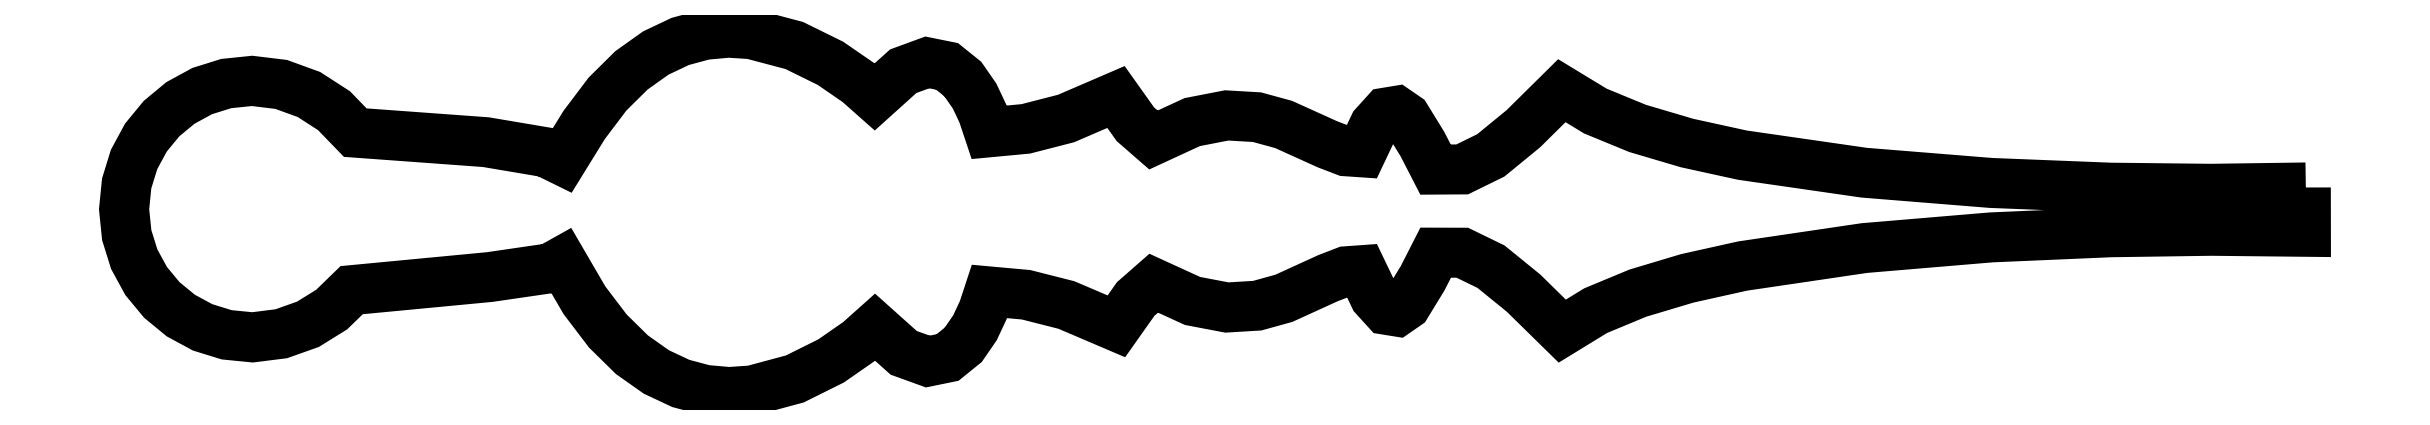
<metadata>
{"format":"dxf","ext":"dxf","renderer":"ezdxf+matplotlib","layout":"modelspace","background":"white","min_lineweight":24,"dpi":150}
</metadata>
<code>
0
SECTION
2
ENTITIES
0
LWPOLYLINE
8
body
90
132
70
1
10
121.4
20
11.38
30
0
10
116.1
20
11.31
30
0
10
110.6
20
11.37
30
0
10
103.9
20
11.64
30
0
10
96.85
20
12.21
30
0
10
90.07
20
13.18
30
0
10
86.99
20
13.86
30
0
10
84.23
20
14.67
30
0
10
81.88
20
15.64
30
0
10
80.02
20
16.77
30
0
10
77.87
20
14.65
30
0
10
76.06
20
13.17
30
0
10
74.47
20
12.39
30
0
10
72.99
20
12.38
30
0
10
72.26
20
13.8
30
0
10
71.34
20
15.28
30
0
10
70.81
20
15.65
30
0
10
70.23
20
15.55
30
0
10
69.58
20
14.84
30
0
10
68.87
20
13.34
30
0
10
67.98
20
13.4
30
0
10
66.98
20
13.79
30
0
10
64.53
20
14.89
30
0
10
63.05
20
15.3
30
0
10
61.36
20
15.39
30
0
10
59.45
20
15.02
30
0
10
57.29
20
14.03
30
0
10
56.28
20
14.9
30
0
10
55.2
20
16.42
30
0
10
52.42
20
15.22
30
0
10
50.18
20
14.65
30
0
10
48.14
20
14.45
30
0
10
47.79
20
15.51
30
0
10
47.33
20
16.47
30
0
10
46.68
20
17.42
30
0
10
45.8
20
18.12
30
0
10
44.7
20
18.34
30
0
10
43.36
20
17.85
30
0
10
41.77
20
16.42
30
0
10
40.85
20
17.23
30
0
10
39.32
20
18.29
30
0
10
37.3
20
19.29
30
0
10
34.92
20
19.92
30
0
10
33.63
20
20
30
0
10
32.31
20
19.88
30
0
10
30.95
20
19.51
30
0
10
29.59
20
18.87
30
0
10
28.24
20
17.9
30
0
10
26.9
20
16.58
30
0
10
25.6
20
14.86
30
0
10
24.39
20
12.89
30
0
10
23.48
20
13.34
30
0
10
20.13
20
13.91
30
0
10
12.87
20
14.44
30
0
10
11.68
20
15.66
30
0
10
10.29
20
16.56
30
0
10
8.744
20
17.12
30
0
10
7.124
20
17.32
30
0
10
5.687
20
17.17
30
0
10
4.348
20
16.75
30
0
10
3.137
20
16.09
30
0
10
2.082
20
15.22
30
0
10
1.213
20
14.16
30
0
10
0.5564
20
12.95
30
0
10
0.1426
20
11.61
30
0
10
1.1e-05
20
10.17
30
0
10
0.1475
20
8.73
30
0
10
0.5659
20
7.391
30
0
10
1.226
20
6.18
30
0
10
2.1
20
5.125
30
0
10
3.157
20
4.255
30
0
10
4.371
20
3.599
30
0
10
5.711
20
3.186
30
0
10
7.149
20
3.043
30
0
10
8.746
20
3.243
30
0
10
10.23
20
3.769
30
0
10
11.55
20
4.589
30
0
10
12.67
20
5.67
30
0
10
20.35
20
6.399
30
0
10
23.72
20
6.89
30
0
10
24.37
20
7.254
30
0
10
25.62
20
5.108
30
0
10
26.92
20
3.395
30
0
10
28.26
20
2.078
30
0
10
29.62
20
1.117
30
0
10
30.99
20
0.4766
30
0
10
32.34
20
0.1168
30
0
10
33.67
20
0.000148
30
0
10
34.95
20
0.08856
30
0
10
37.33
20
0.7283
30
0
10
39.35
20
1.732
30
0
10
40.88
20
2.794
30
0
10
41.79
20
3.611
30
0
10
43.39
20
2.182
30
0
10
44.73
20
1.697
30
0
10
45.83
20
1.922
30
0
10
46.7
20
2.627
30
0
10
47.36
20
3.579
30
0
10
47.81
20
4.546
30
0
10
48.16
20
5.598
30
0
10
50.2
20
5.413
30
0
10
52.44
20
4.844
30
0
10
55.22
20
3.657
30
0
10
56.3
20
5.177
30
0
10
57.3
20
6.057
30
0
10
59.46
20
5.068
30
0
10
61.38
20
4.704
30
0
10
63.07
20
4.806
30
0
10
64.55
20
5.217
30
0
10
66.99
20
6.331
30
0
10
67.99
20
6.719
30
0
10
68.88
20
6.782
30
0
10
69.59
20
5.29
30
0
10
70.24
20
4.576
30
0
10
70.83
20
4.482
30
0
10
71.36
20
4.849
30
0
10
72.27
20
6.332
30
0
10
72.99
20
7.757
30
0
10
74.48
20
7.753
30
0
10
76.07
20
6.978
30
0
10
77.89
20
5.501
30
0
10
80.04
20
3.39
30
0
10
81.9
20
4.53
30
0
10
84.25
20
5.505
30
0
10
87
20
6.328
30
0
10
90.08
20
7.012
30
0
10
96.85
20
8.013
30
0
10
103.9
20
8.606
30
0
10
110.6
20
8.893
30
0
10
116.1
20
8.974
30
0
10
121.4
20
8.918
30
0
10
121.4
20
11.38
30
0
0
ENDSEC
0
EOF

</code>
